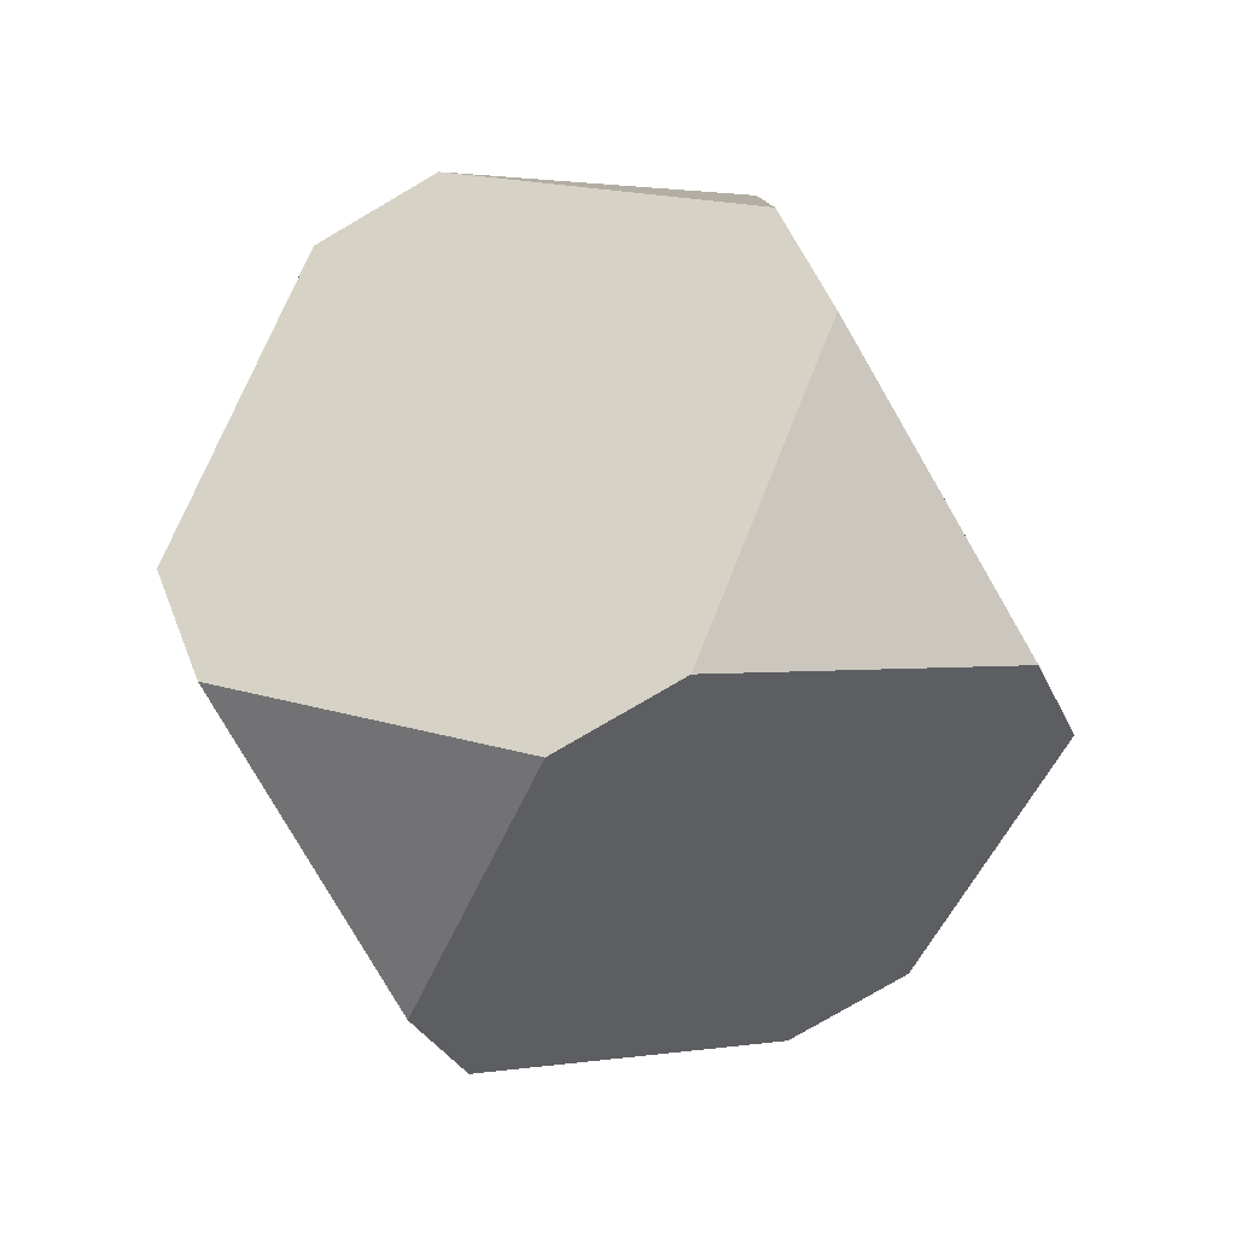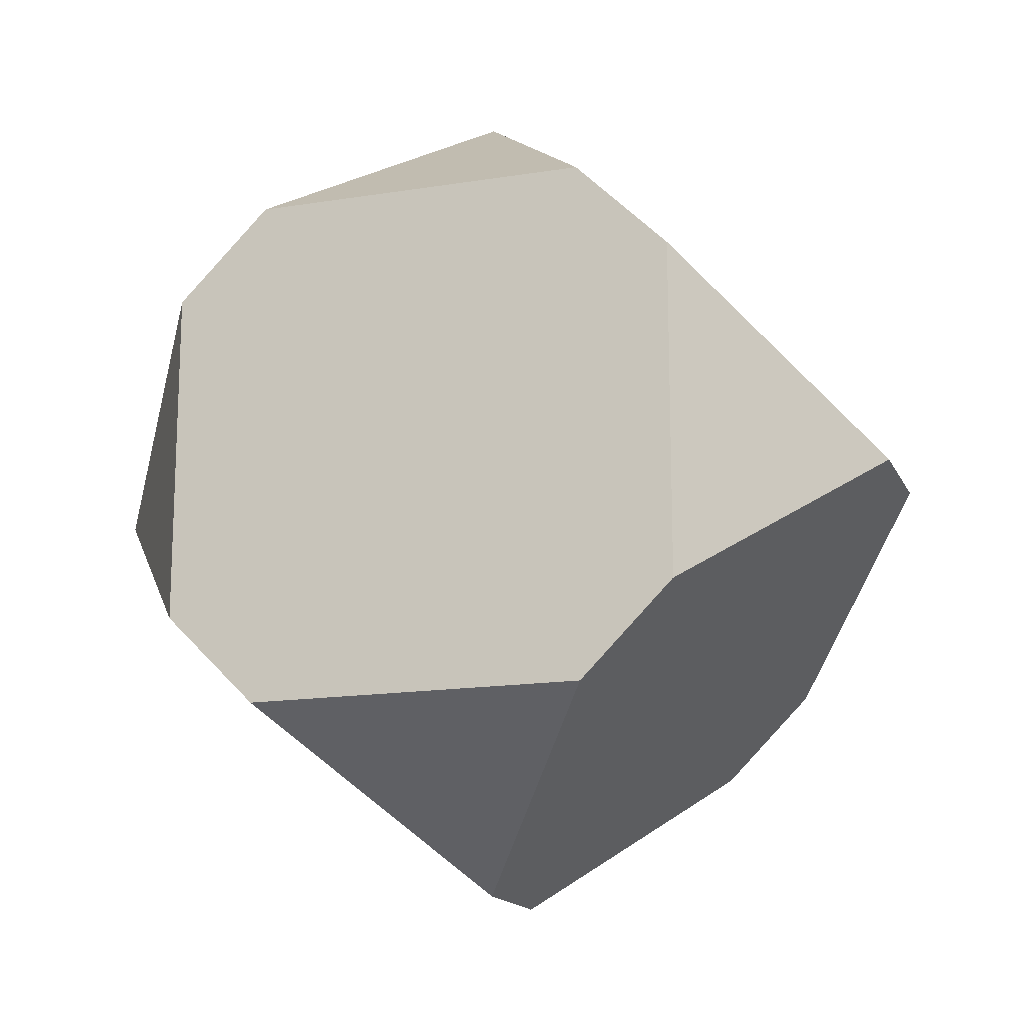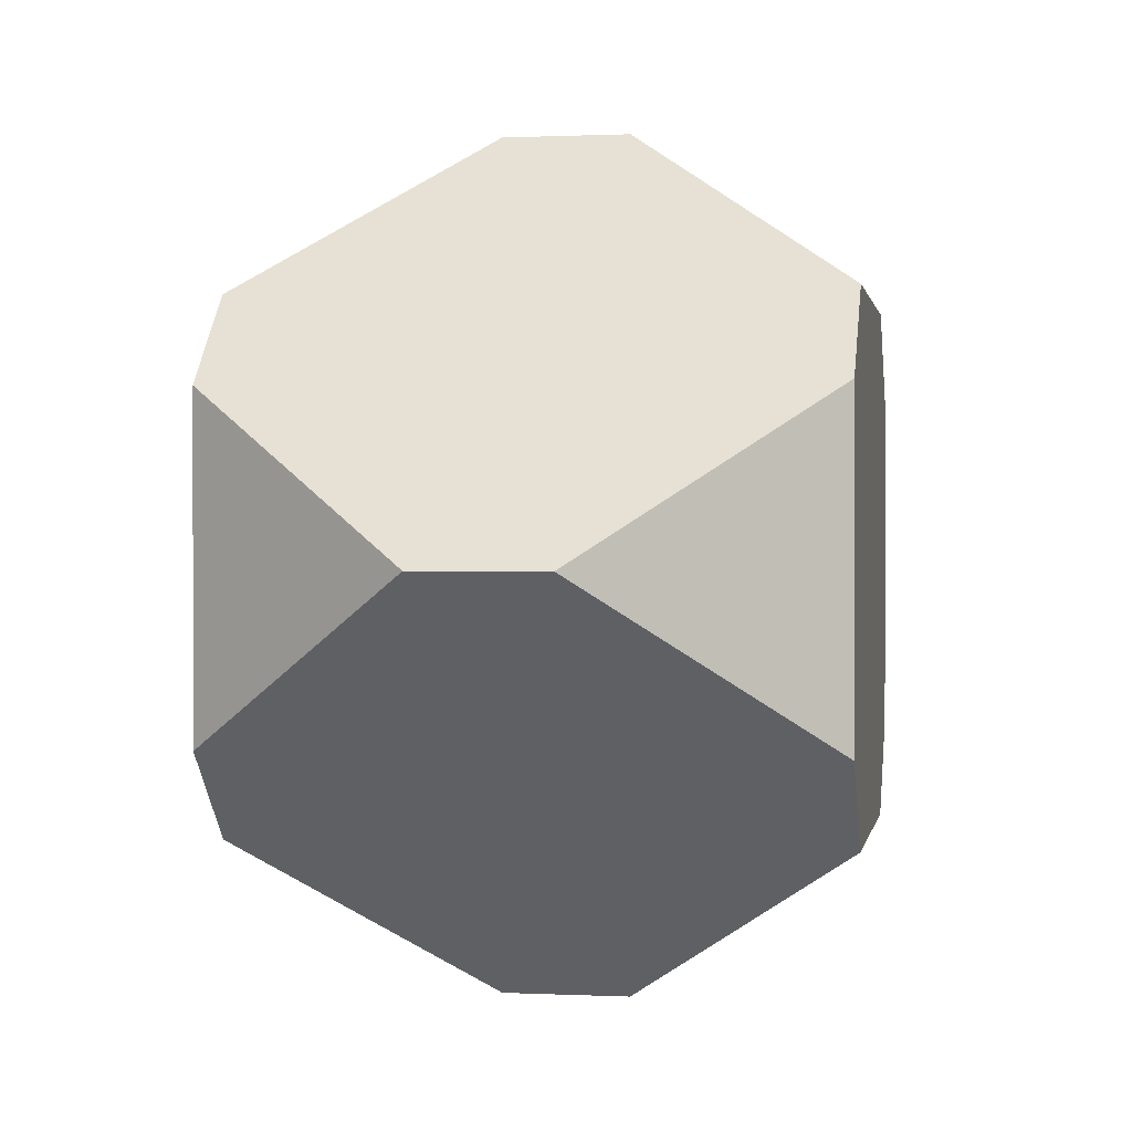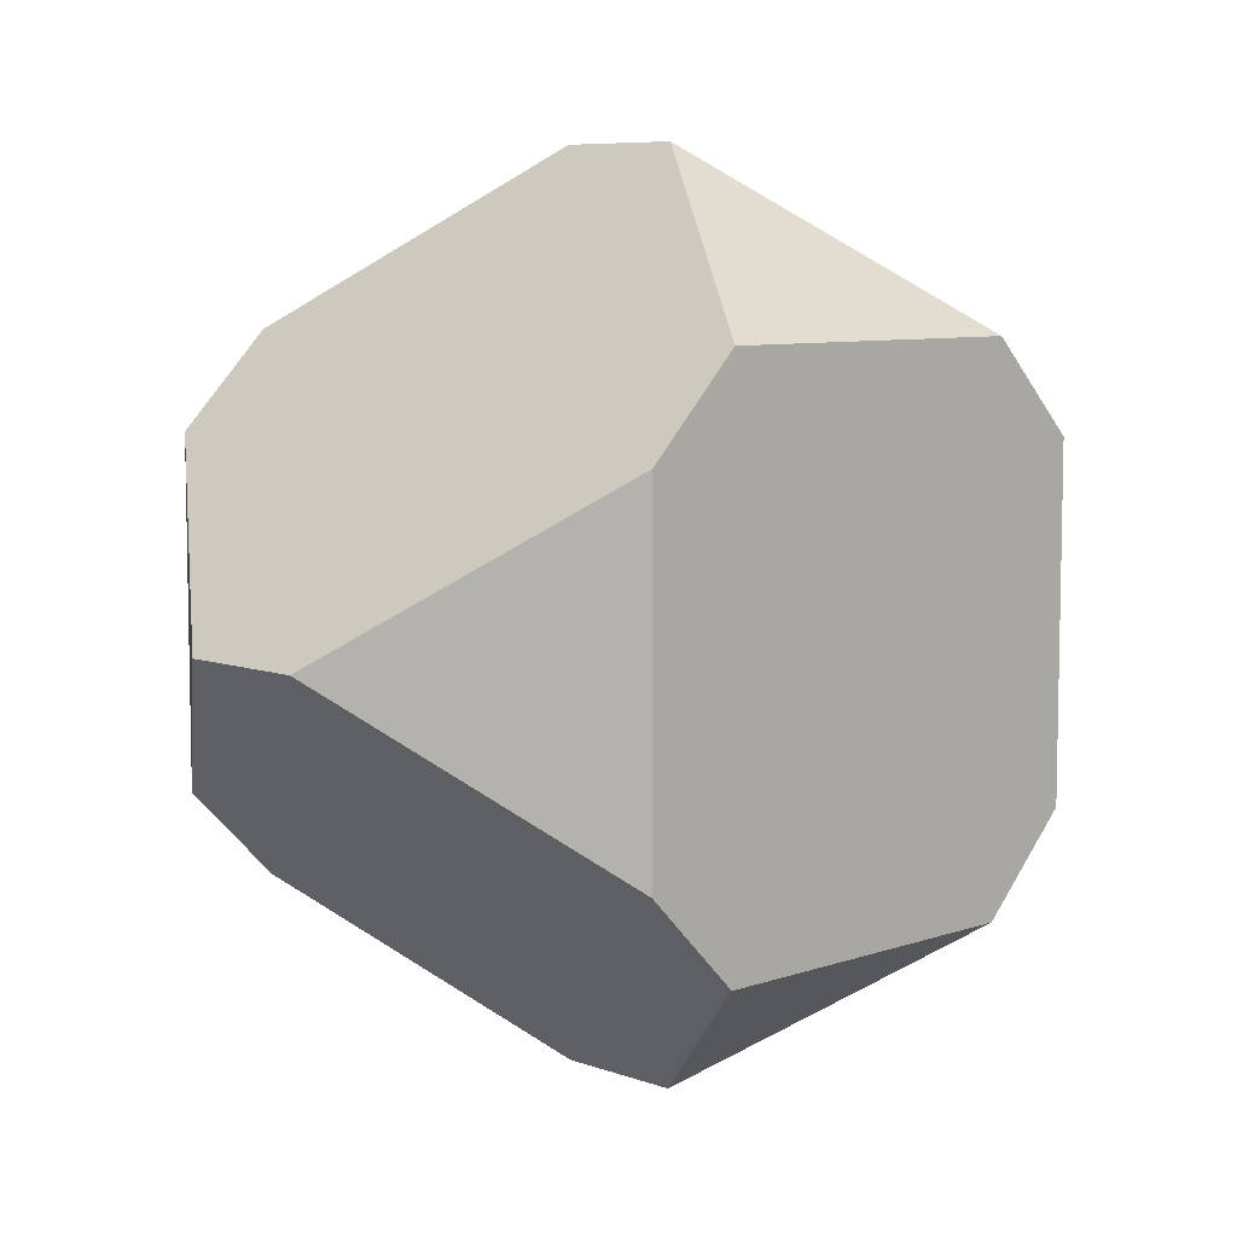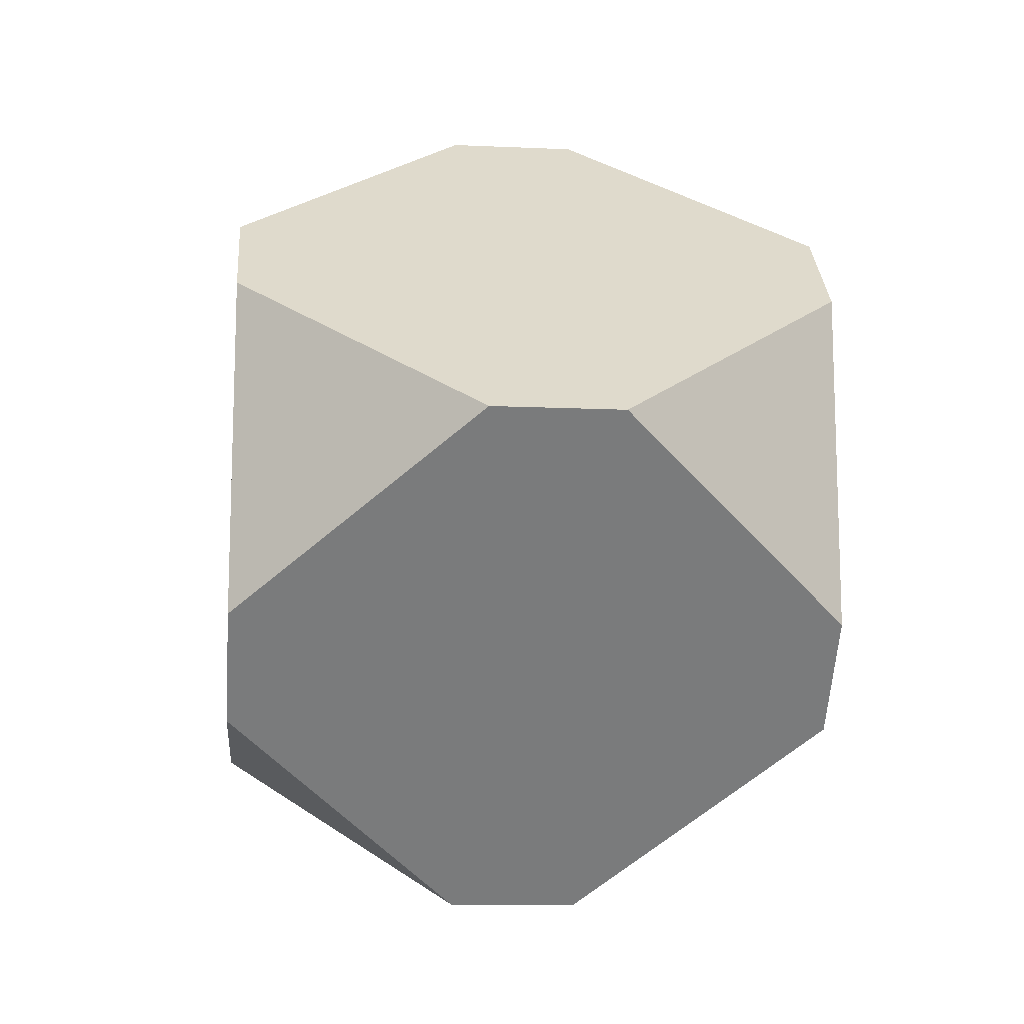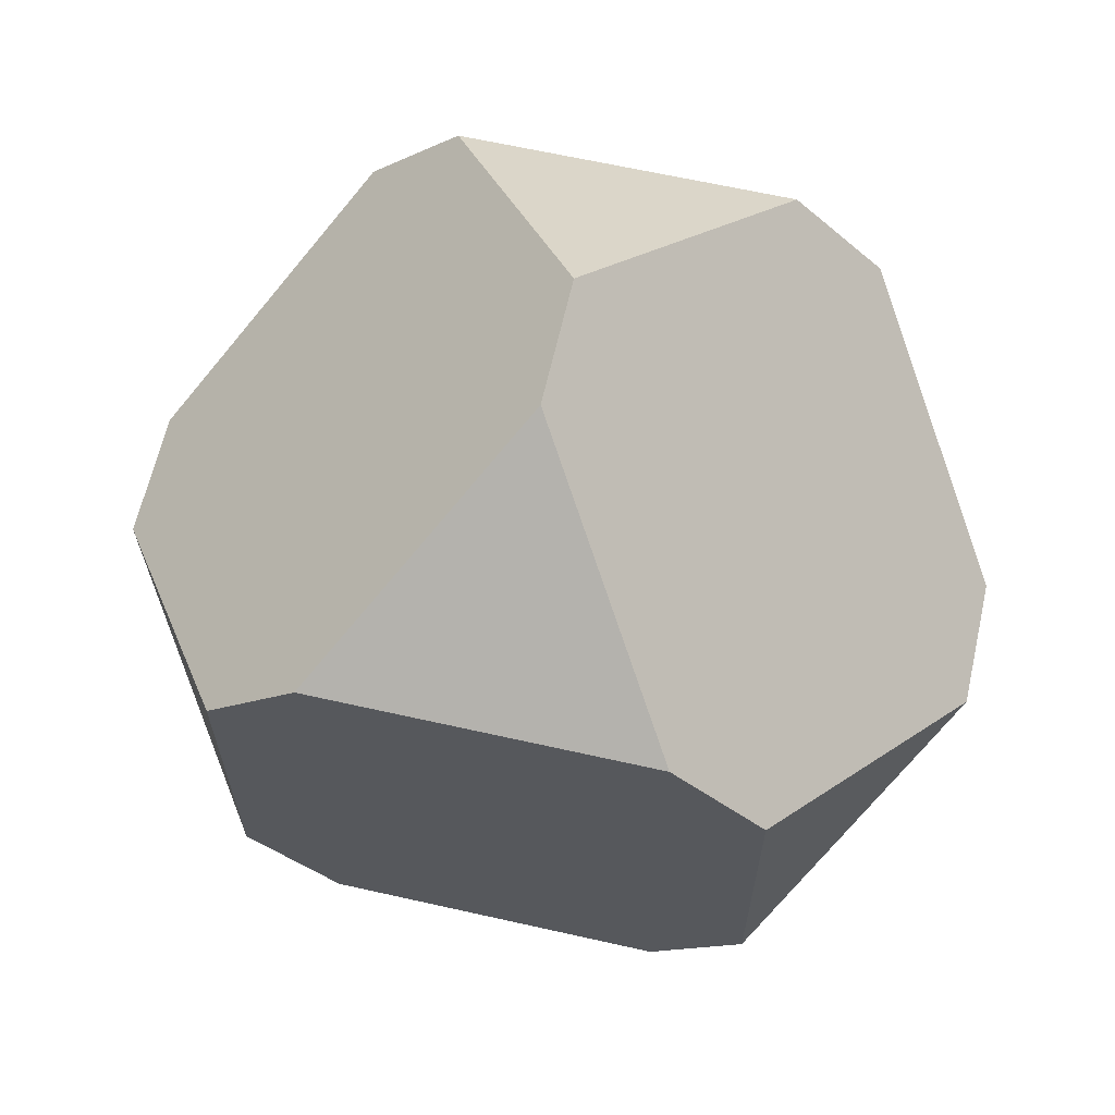
<metadata>
{"format":"obj","ext":"obj","renderer":"f3d","projection":"perspective","resolution":1024,"background":"white","views":[{"elev":-79.9,"azim":-149.8,"up":"+Y"},{"elev":-15.8,"azim":108.5,"up":"+Y"},{"elev":0.6,"azim":-170.1,"up":"+Z"},{"elev":7.5,"azim":45.6,"up":"+Y"},{"elev":-13.1,"azim":-5.8,"up":"+Z"},{"elev":64.1,"azim":-77.2,"up":"+Z"}]}
</metadata>
<code>
g Hedra001
v -0.046 0 0.3041
v -0.215 0.1195 0.1846
v -0.215 -0.1195 0.1846
v -0.215 0.1846 0.1195
v -0.046 0.3041 0
v -0.215 0.1846 -0.1195
v 0.046 0.3041 0
v 0.215 0.1846 0.1195
v 0.215 0.1846 -0.1195
v 0.215 0.1195 0.1846
v 0.046 0 0.3041
v 0.215 -0.1195 0.1846
v 0.215 -0.1846 0.1195
v 0.046 -0.3041 0
v 0.215 -0.1846 -0.1195
v -0.046 -0.3041 0
v -0.215 -0.1846 0.1195
v -0.215 -0.1846 -0.1195
v -0.215 -0.1195 -0.1846
v -0.215 0.1195 -0.1846
v -0.046 -0 -0.3041
v 0.215 -0.1195 -0.1846
v 0.046 0 -0.3041
v 0.215 0.1195 -0.1846
v 0.215 0.1846 0.1195
v 0.046 0.3041 0
v -0.046 0.3041 0
v -0.215 0.1846 0.1195
v 0.215 0.1195 0.1846
v -0.215 0.1195 0.1846
v 0.046 0 0.3041
v -0.046 0 0.3041
v -0.046 -0.3041 0
v 0.046 -0.3041 0
v 0.215 -0.1846 0.1195
v -0.215 -0.1846 0.1195
v -0.215 -0.1195 0.1846
v 0.215 -0.1195 0.1846
v -0.046 0 0.3041
v 0.046 0 0.3041
v -0.215 -0.1195 -0.1846
v -0.215 -0.1846 -0.1195
v -0.215 -0.1846 0.1195
v -0.215 -0.1195 0.1846
v -0.215 0.1195 -0.1846
v -0.215 0.1195 0.1846
v -0.215 0.1846 -0.1195
v -0.215 0.1846 0.1195
v -0.046 -0.3041 0
v -0.215 -0.1846 -0.1195
v -0.215 -0.1195 -0.1846
v -0.046 -0 -0.3041
v 0.046 -0.3041 0
v 0.046 0 -0.3041
v 0.215 -0.1846 -0.1195
v 0.215 -0.1195 -0.1846
v -0.046 -0 -0.3041
v -0.215 0.1195 -0.1846
v -0.215 0.1846 -0.1195
v -0.046 0.3041 0
v 0.046 0 -0.3041
v 0.046 0.3041 0
v 0.215 0.1195 -0.1846
v 0.215 0.1846 -0.1195
v 0.215 -0.1195 0.1846
v 0.215 -0.1846 0.1195
v 0.215 -0.1846 -0.1195
v 0.215 -0.1195 -0.1846
v 0.215 0.1195 0.1846
v 0.215 0.1195 -0.1846
v 0.215 0.1846 0.1195
v 0.215 0.1846 -0.1195
f 1 2 3
f 4 5 6
f 7 8 9
f 10 11 12
f 13 14 15
f 16 17 18
f 19 20 21
f 22 23 24
f 25 26 27
f 27 28 25
f 28 29 25
f 28 30 29
f 30 31 29
f 30 32 31
f 33 34 35
f 35 36 33
f 35 37 36
f 35 38 37
f 38 39 37
f 38 40 39
f 41 42 43
f 43 44 41
f 44 45 41
f 44 46 45
f 46 47 45
f 46 48 47
f 49 50 51
f 51 52 49
f 52 53 49
f 52 54 53
f 54 55 53
f 54 56 55
f 57 58 59
f 59 60 57
f 60 61 57
f 60 62 61
f 62 63 61
f 62 64 63
f 65 66 67
f 67 68 65
f 68 69 65
f 68 70 69
f 70 71 69
f 70 72 71

</code>
